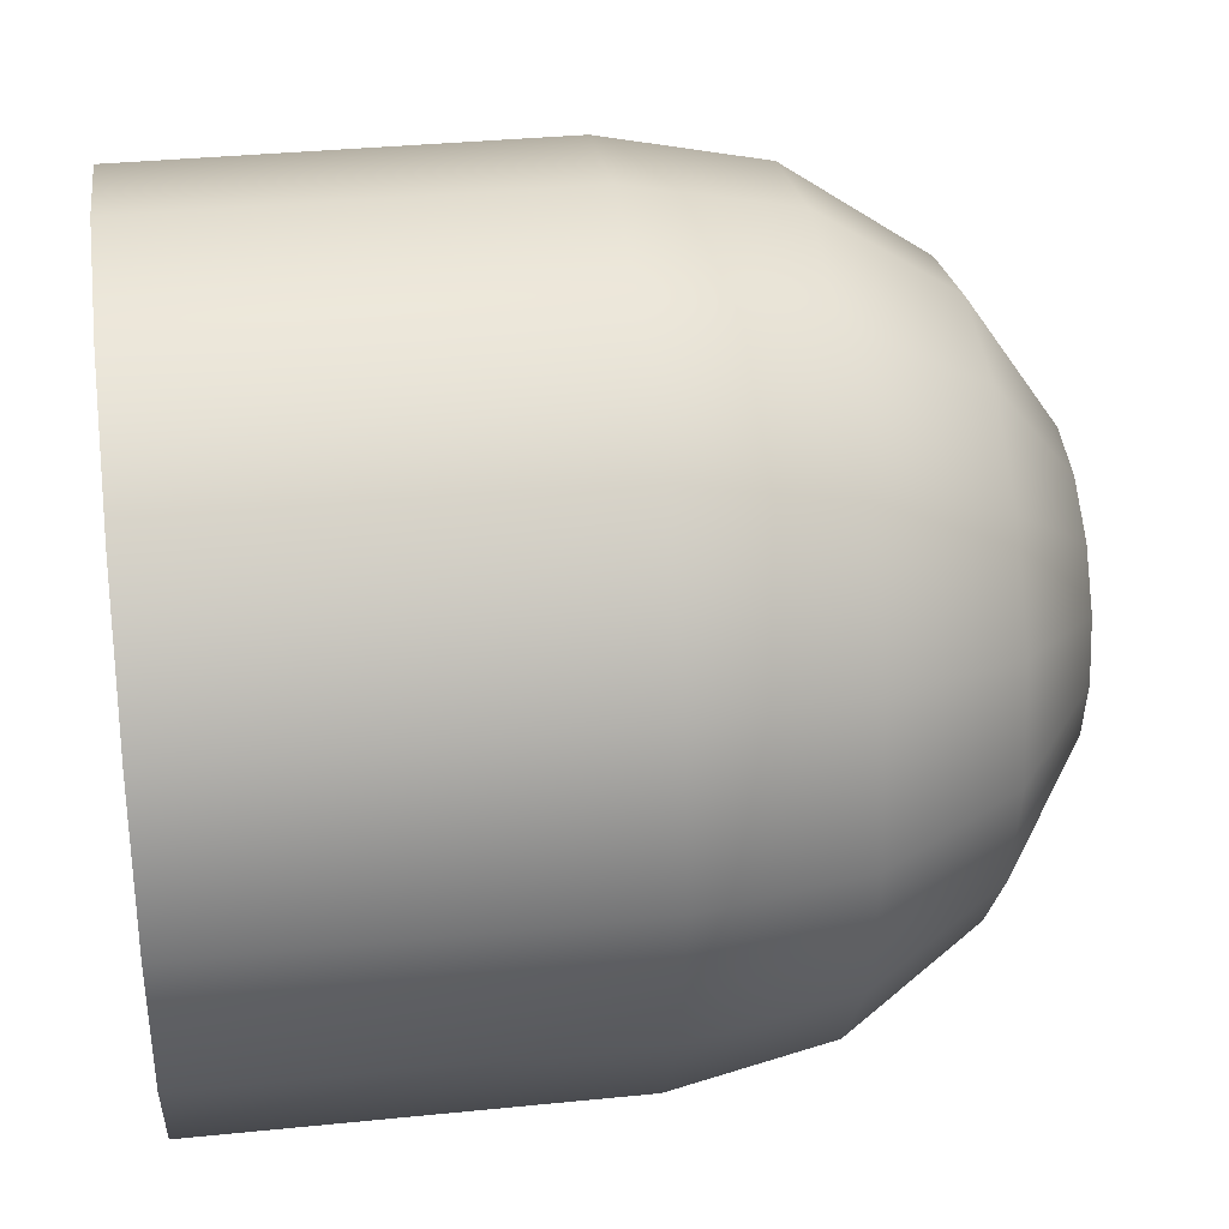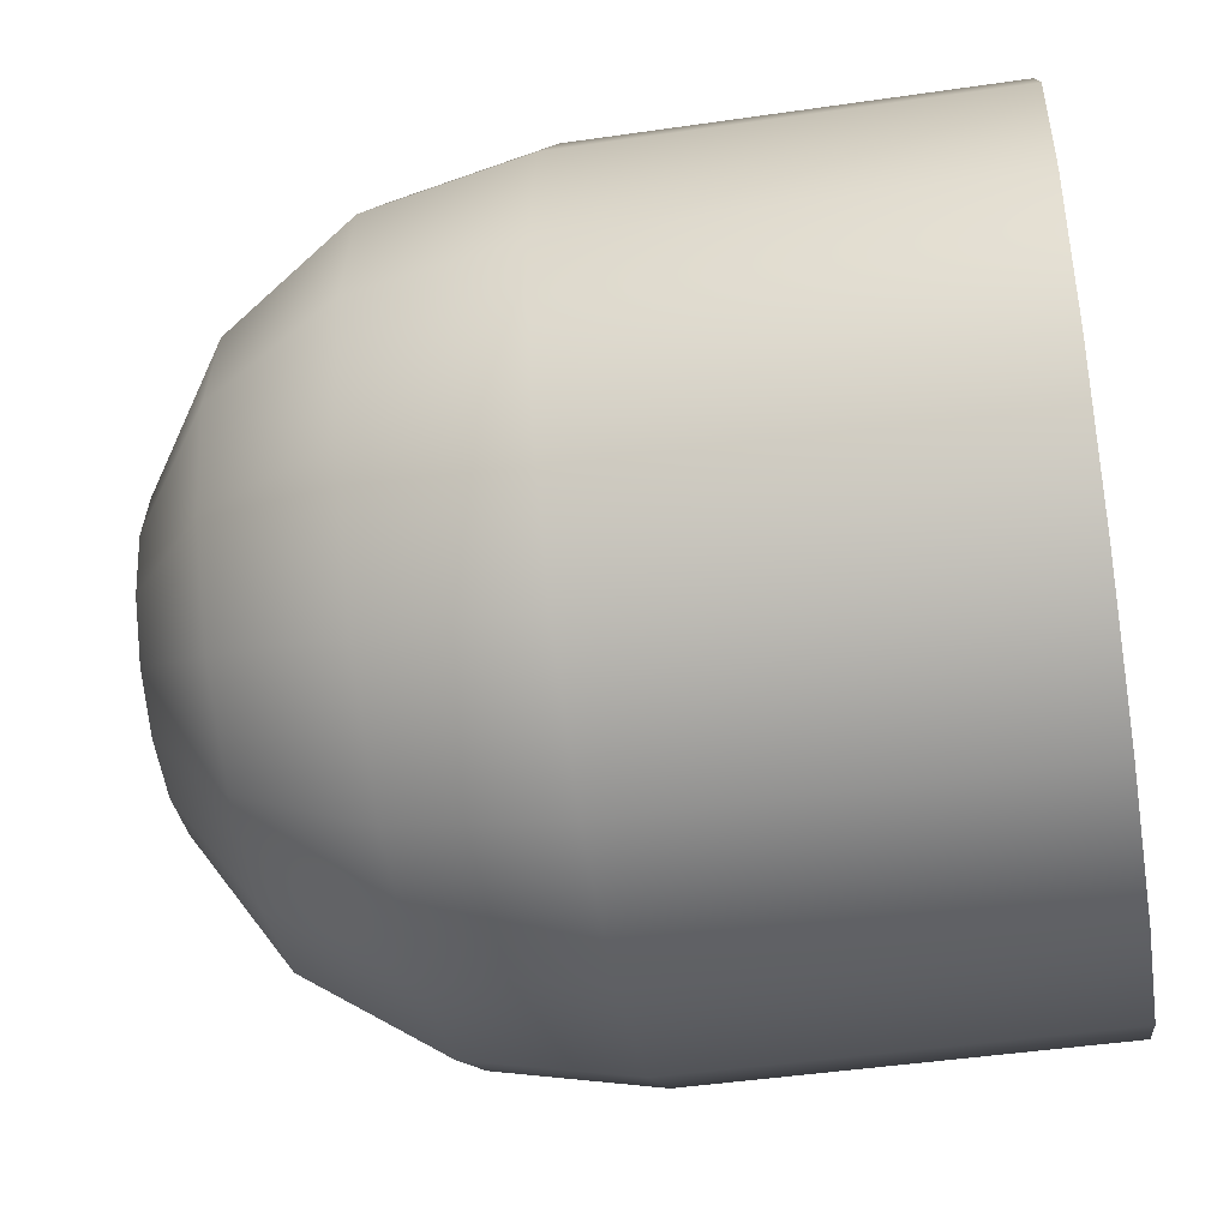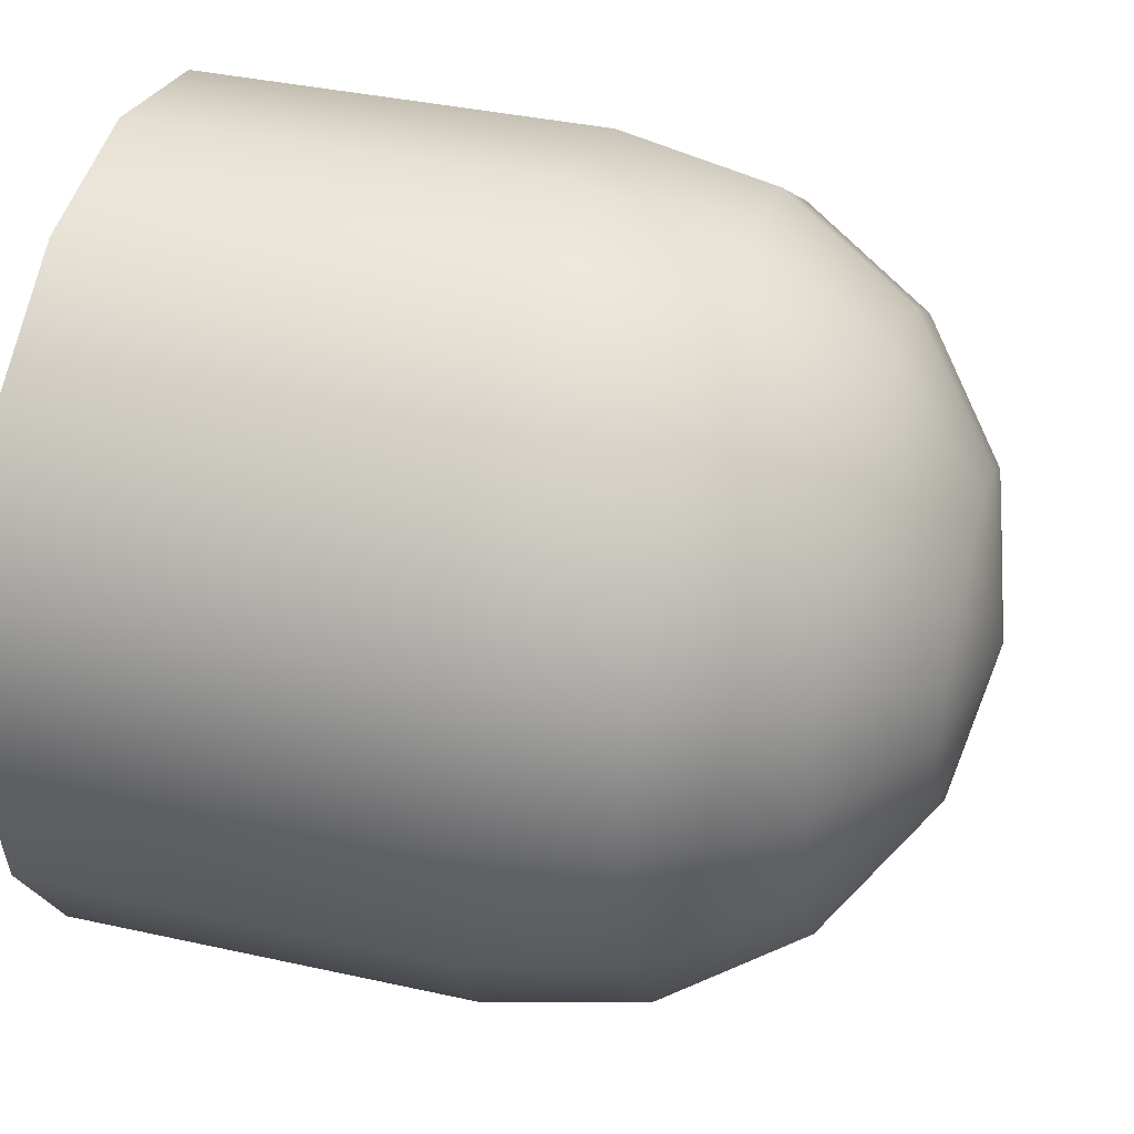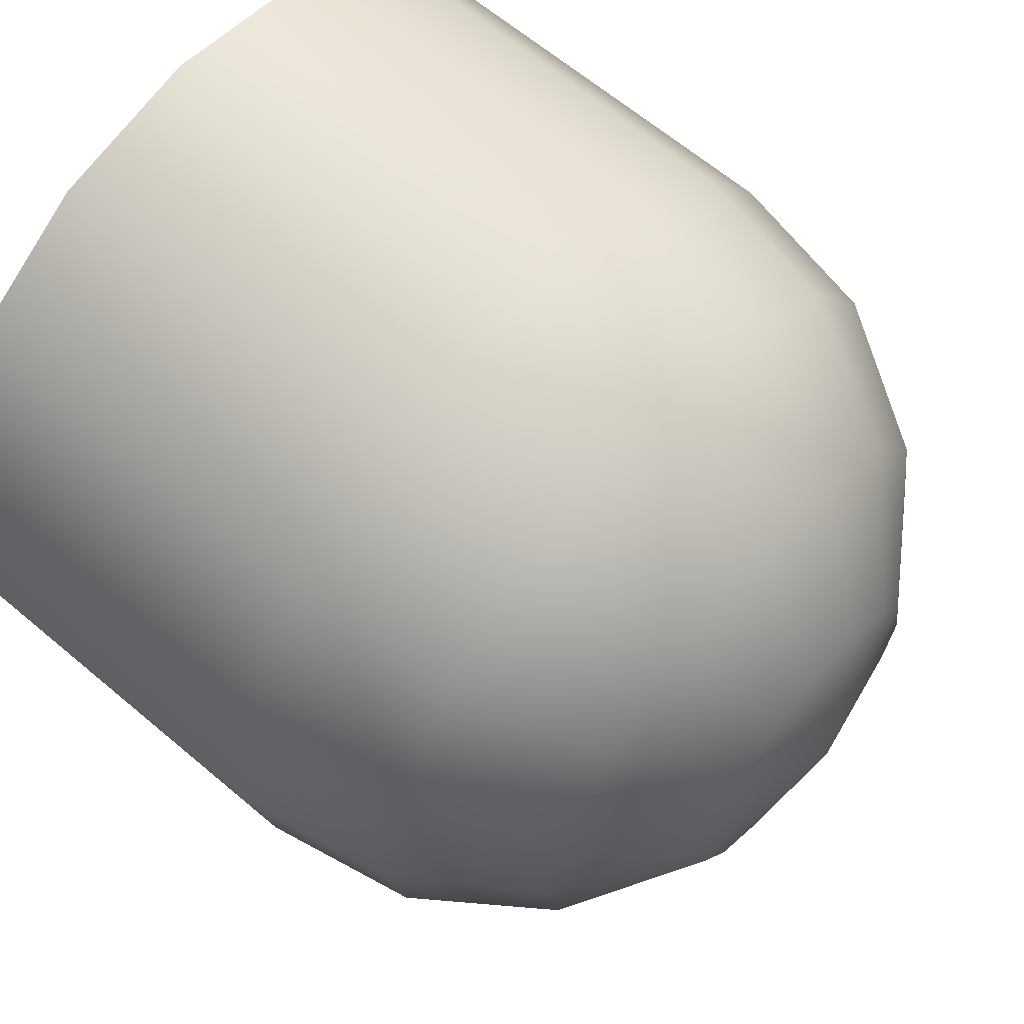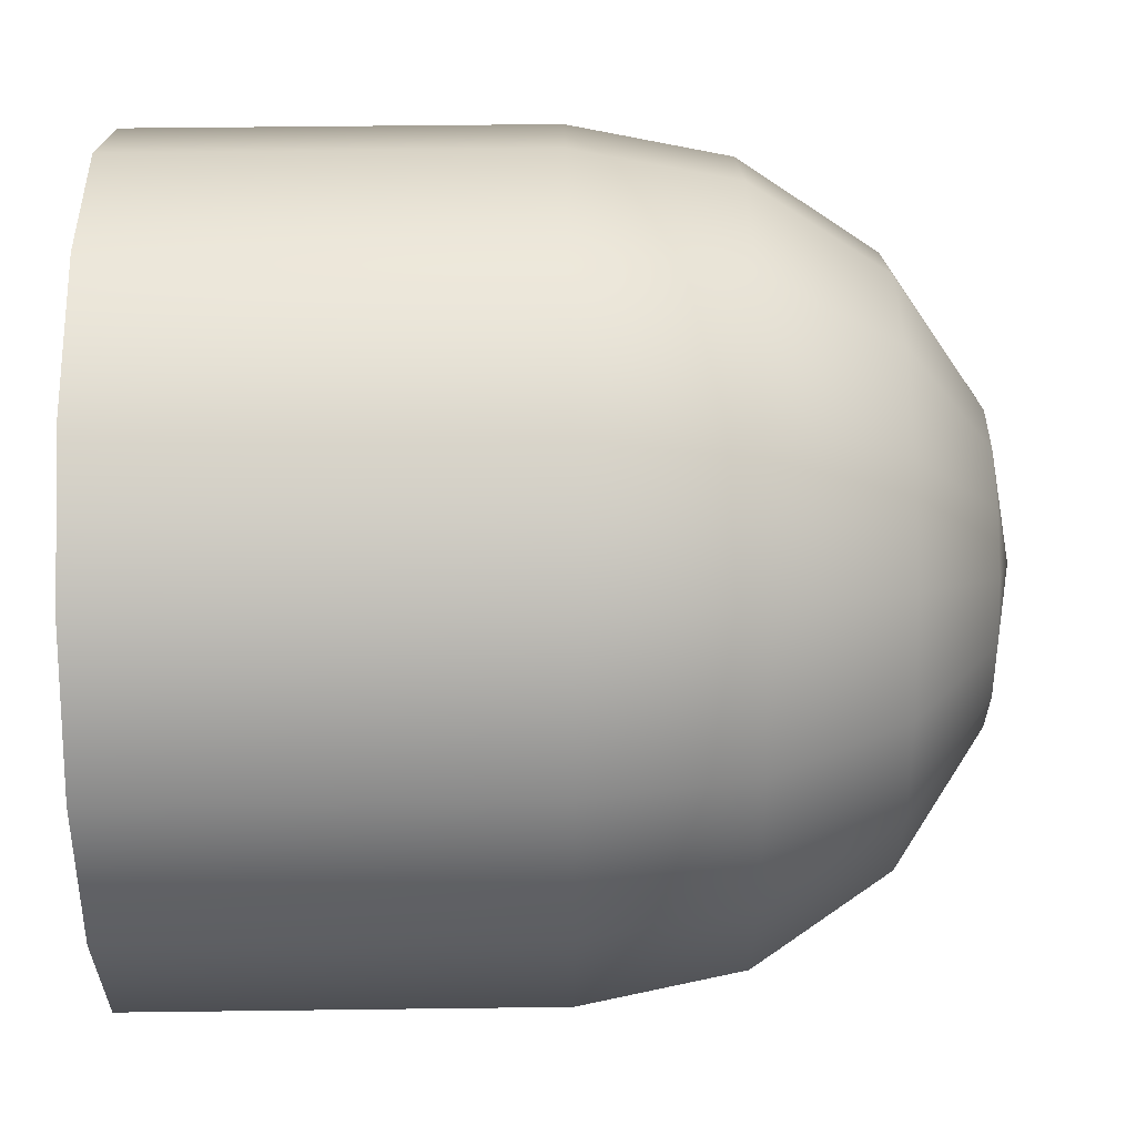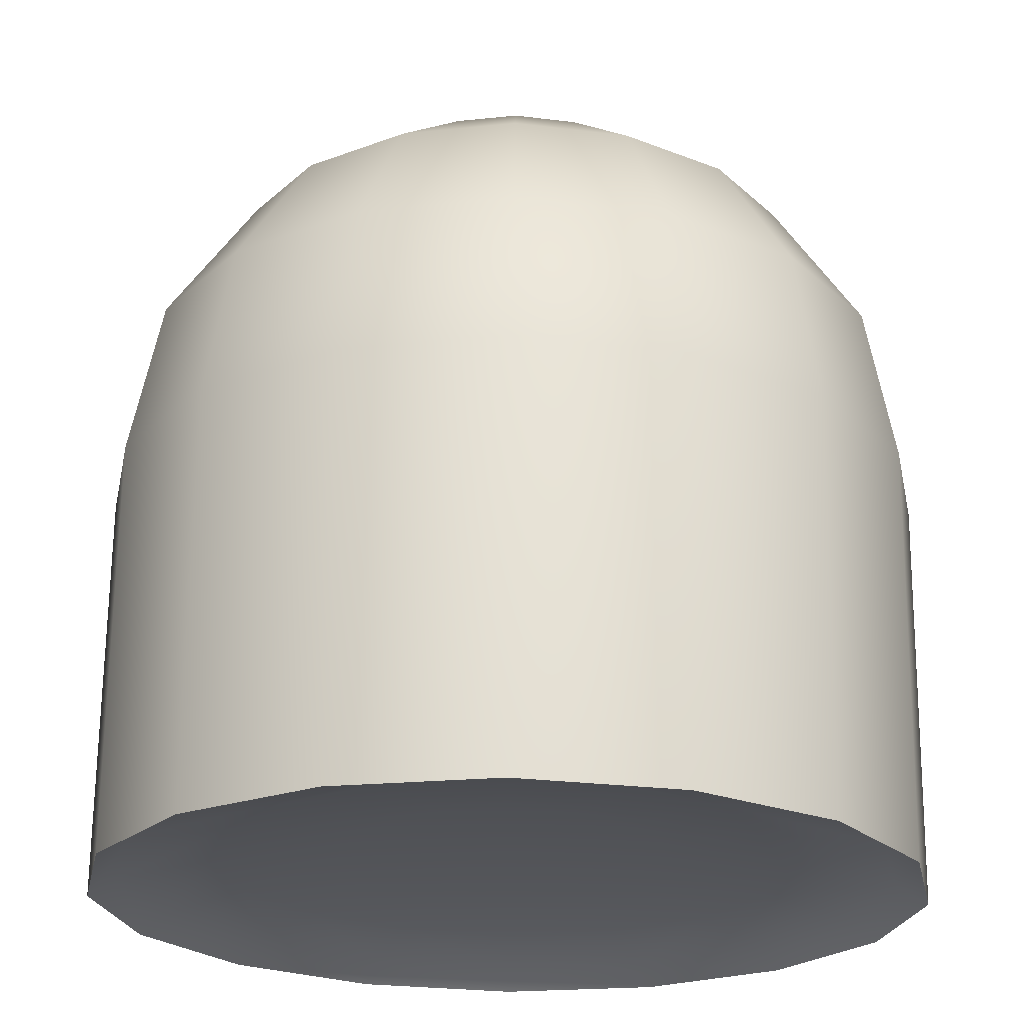
<metadata>
{"format":"obj","ext":"obj","renderer":"f3d","projection":"perspective","resolution":1024,"background":"white","views":[{"elev":34.1,"azim":-7.8,"up":"+Y"},{"elev":-45.8,"azim":-170.5,"up":"+Z"},{"elev":37.1,"azim":16.0,"up":"+Z"},{"elev":64.1,"azim":40.5,"up":"+Z"},{"elev":49.8,"azim":-0.8,"up":"+Z"},{"elev":67.4,"azim":-89.4,"up":"+Y"}]}
</metadata>
<code>
o Bullet
v 0.9619 -0 0.1913
v 0.8536 -0 0.3536
v 0.6913 -0 0.4619
v 0.05774 -0.1353 -0.1353
v 0.9619 0.07322 0.1768
v 0.8536 0.1353 0.3266
v 0.6913 0.1768 0.4268
v 0.04419 -0.25 -0.25
v 0 -0.1913 -0.4619
v 0.04419 -0.1353 0.3266
v 0.04419 0.1353 -0.3266
v 0.9619 0.1353 0.1353
v 0.8536 0.25 0.25
v 0.6913 0.3266 0.3266
v 0.05774 -0.1353 0.1353
v 0 0.4619 -0.1913
v 0 -0.1913 0.4619
v 0.05774 -0.07322 -0.1768
v 0.9619 0.1768 0.07322
v 0.8536 0.3266 0.1353
v 0.6913 0.4268 0.1768
v 0.02392 -0.4619 -0
v 0 0.1913 -0.4619
v 0 -0.4619 -0.1913
v 0.02392 0.3266 -0.3266
v 0.9619 0.1913 -0
v 0.8536 0.3536 0
v 0.6913 0.4619 0
v 0.04419 -0.3266 0.1353
v 0 0 0.5
v 0.04419 -0.1353 -0.3266
v 0.9619 0.1768 -0.07322
v 0.8536 0.3266 -0.1353
v 0.6913 0.4268 -0.1768
v 0.02392 -0.4268 0.1768
v 0 0.1913 0.4619
v 0.05774 0.07322 -0.1768
v 0.9619 0.1353 -0.1353
v 0.8536 0.25 -0.25
v 0.6913 0.3266 -0.3266
v 0.0625 -0 -0
v 0 0 -0.5
v 0 0.4619 0.1913
v 0.05774 0.1353 -0.1353
v 0.9619 0.07322 -0.1768
v 0.8536 0.1353 -0.3266
v 0.6913 0.1768 -0.4268
v 0.04419 -0.25 0.25
v 0.02392 -0.1768 0.4268
v 0.04419 0.25 -0.25
v 0.9619 -0 -0.1913
v 0.8536 0 -0.3536
v 0.6913 0 -0.4619
v 0.02392 -0.3266 0.3266
v 0 -0.5 0
v 0.02392 0.1768 -0.4268
v 0.9619 -0.07322 -0.1768
v 0.8536 -0.1353 -0.3266
v 0.6913 -0.1768 -0.4268
v 0.02392 -0.4268 -0.1768
v 0 -0.4619 0.1913
v 0.05774 0.1768 -0.07322
v 0.9619 -0.1353 -0.1353
v 0.8536 -0.25 -0.25
v 0.6913 -0.3266 -0.3266
v 0.05774 -0.1768 0.07322
v 0 0.3536 0.3536
v 0.02392 0.4268 -0.1768
v 1 -0 -0
v 0.9619 -0.1768 -0.07322
v 0.8536 -0.3266 -0.1353
v 0.6913 -0.4268 -0.1768
v 0.05774 -0.1913 -0
v 0 -0.3536 -0.3536
v 0.04419 0.3266 -0.1353
v 0.9619 -0.1913 -0
v 0.8536 -0.3536 -0
v 0.6913 -0.4619 -0
v 0.04419 -0.3536 -0
v 0 -0.3536 0.3536
v 0.02392 0 -0.4619
v 0.9619 -0.1768 0.07322
v 0.8536 -0.3266 0.1353
v 0.6913 -0.4268 0.1768
v 0.04419 -0.3266 -0.1353
v 0.05774 -0.07322 0.1768
v 0.04419 0 -0.3536
v 0.9619 -0.1353 0.1353
v 0.8536 -0.25 0.25
v 0.6913 -0.3266 0.3266
v 0.05774 -0.1768 -0.07322
v 0 0.3536 -0.3536
v 0.05774 -0 -0.1913
v 0.9619 -0.07322 0.1768
v 0.8536 -0.1353 0.3266
v 0.6913 -0.1768 0.4268
v 0.02392 -0.3266 -0.3266
v 0 0.5 -0
v 0.02392 -0.1768 -0.4268
v 0.5 0.1913 0.4619
v 0.5 0.3536 -0.3536
v 0.5 -0.3536 -0.3536
v 0.5 -0.4619 -0.1913
v 0.5 -0.5 0
v 0.5 -0.4619 0.1913
v 0.5 -0.3536 0.3536
v 0.5 -0.1913 0.4619
v 0.5 0 0.5
v 0.5 0.3536 0.3536
v 0.5 0.4619 0.1913
v 0.5 0.5 -0
v 0.5 0.1913 -0.4619
v 0 -0 -0.5
v 0.02392 0.4619 0
v -0 -0.1913 0.4619
v 0.04419 0.3536 0
v 0 0.5 -0
v 0.05774 0.1913 -0
v 0.02392 0.4268 0.1768
v 0 -0.4619 0.1913
v 0.04419 0.3266 0.1353
v 0.05774 0.1768 0.07322
v 0.02392 0.3266 0.3266
v 0.04419 0.25 0.25
v 0 0.1913 -0.4619
v 0.05774 0.1353 0.1353
v 0 0.3536 0.3536
v 0 -0.5 0
v 0 0.1913 0.4619
v 0.02392 0.1768 0.4268
v 0.5 -0.1913 -0.4619
v 0.5 0.4619 -0.1913
v 0.5 0 -0.5
v 0 0.4619 -0.1913
v 0.04419 0.1353 0.3266
v 0.05774 0.07322 0.1768
v -0 -0.3536 0.3536
v 0.02392 -0 0.4619
v 0 -0.4619 -0.1913
v 0 0 0.5
v -0 -0.3536 -0.3536
v 0.04419 -0 0.3536
v 0 0.4619 0.1913
v 0 0.3536 -0.3536
v -0 -0.1913 -0.4619
v 0.05774 -0 0.1913
f 7 14 109 100
f 1 69 5
f 1 5 6 2
f 2 6 7 3
f 5 12 13 6
f 5 69 12
f 7 6 13 14
f 12 69 19
f 14 13 20 21
f 21 28 111 110
f 12 19 20 13
f 19 69 26
f 27 33 34 28
f 111 28 34 132
f 26 69 32
f 32 33 27 26
f 33 39 40 34
f 19 26 27 20
f 132 34 40 101
f 32 69 38
f 39 46 47 40
f 40 47 112 101
f 38 69 45
f 32 38 39 33
f 46 52 53 47
f 47 53 133 112
f 45 69 51
f 38 45 46 39
f 52 58 59 53
f 125 112 133 113
f 51 69 57
f 45 51 52 46
f 58 64 65 59
f 113 133 131 145
f 57 69 63
f 51 57 58 52
f 64 71 72 65
f 145 131 102 141
f 63 69 70
f 57 63 64 58
f 71 77 78 72
f 141 102 103 139
f 69 76 70
f 64 63 70 71
f 77 83 84 78
f 139 103 104 128
f 76 69 82
f 84 83 89 90
f 71 70 76 77
f 82 69 88
f 90 89 95 96
f 76 82 83 77
f 78 84 105 104
f 88 69 94
f 95 2 3 96
f 84 90 106 105
f 82 88 89 83
f 94 69 1
f 88 94 95 89
f 94 1 2 95
f 90 96 107 106
f 120 105 106 137
f 137 106 107 115
f 115 107 108 140
f 96 3 108 107
f 129 100 109 127
f 143 110 111 117
f 53 59 131 133
f 134 132 101 144
f 144 101 112 125
f 59 65 102 131
f 65 72 103 102
f 72 78 104 103
f 128 104 105 120
f 140 108 100 129
f 127 109 110 143
f 117 111 132 134
f 3 7 100 108
f 14 21 110 109
f 20 27 28 21
f 130 36 67 123
f 146 136 41
f 146 142 135 136
f 142 138 130 135
f 136 135 124 126
f 136 126 41
f 130 123 124 135
f 126 122 41
f 123 119 121 124
f 119 43 98 114
f 126 124 121 122
f 122 118 41
f 116 114 68 75
f 98 16 68 114
f 118 62 41
f 62 118 116 75
f 75 68 25 50
f 122 121 116 118
f 16 92 25 68
f 62 44 41
f 50 25 56 11
f 25 92 23 56
f 44 37 41
f 62 75 50 44
f 11 56 81 87
f 56 23 42 81
f 37 93 41
f 44 50 11 37
f 87 81 99 31
f 93 18 41
f 37 11 87 93
f 31 99 97 8
f 18 4 41
f 93 87 31 18
f 8 97 60 85
f 4 91 41
f 18 31 8 4
f 85 60 22 79
f 41 91 73
f 8 85 91 4
f 79 22 35 29
f 73 66 41
f 35 54 48 29
f 85 79 73 91
f 66 15 41
f 54 49 10 48
f 73 79 29 66
f 22 55 61 35
f 15 86 41
f 10 49 138 142
f 35 61 80 54
f 66 29 48 15
f 86 146 41
f 15 48 10 86
f 86 10 142 146
f 54 80 17 49
f 49 17 30 138
f 81 42 9 99
f 99 9 74 97
f 97 74 24 60
f 60 24 55 22
f 138 30 36 130
f 123 67 43 119
f 121 119 114 116

</code>
